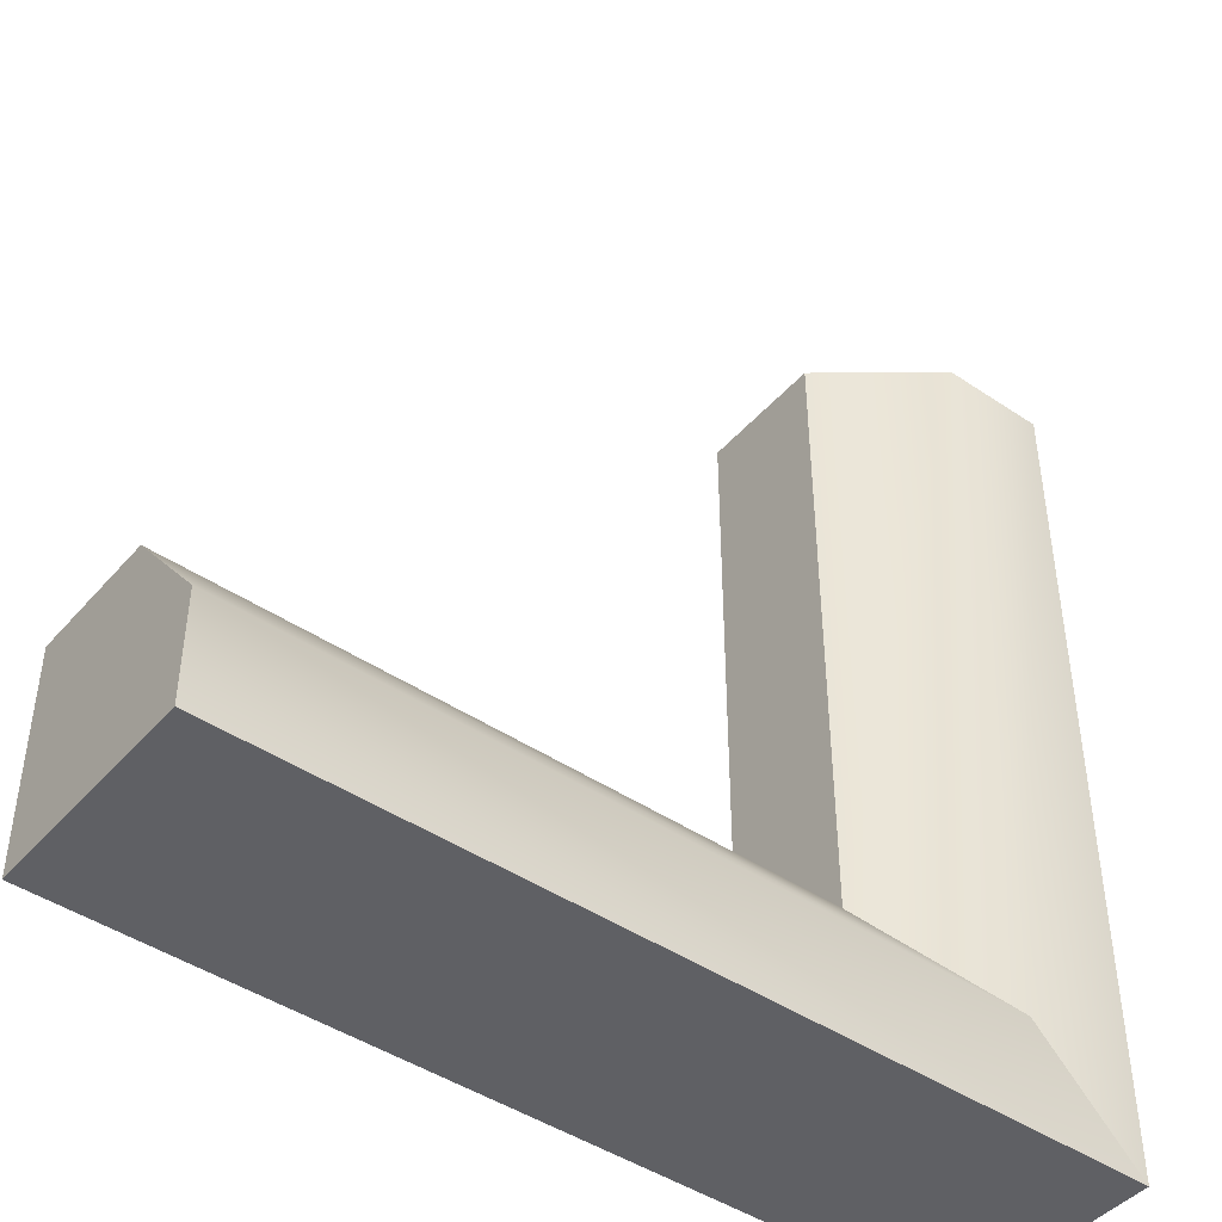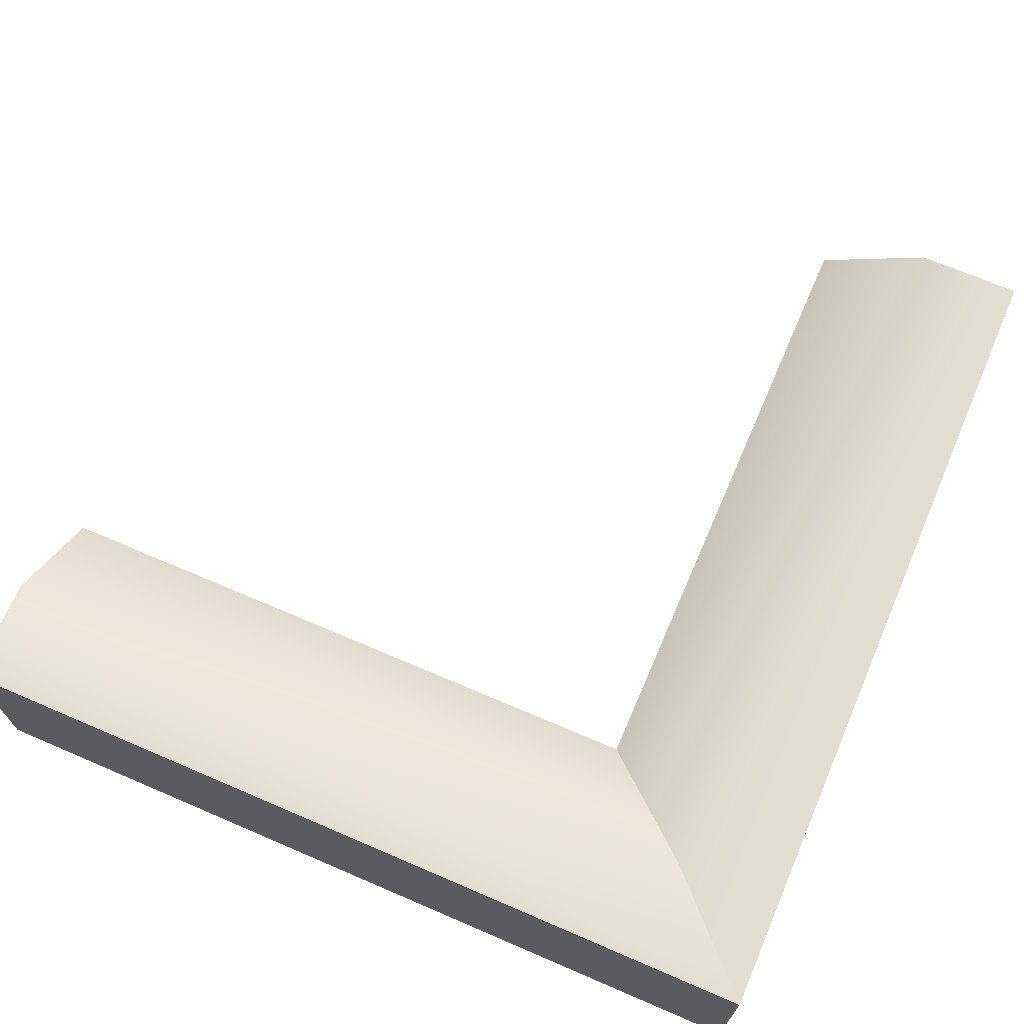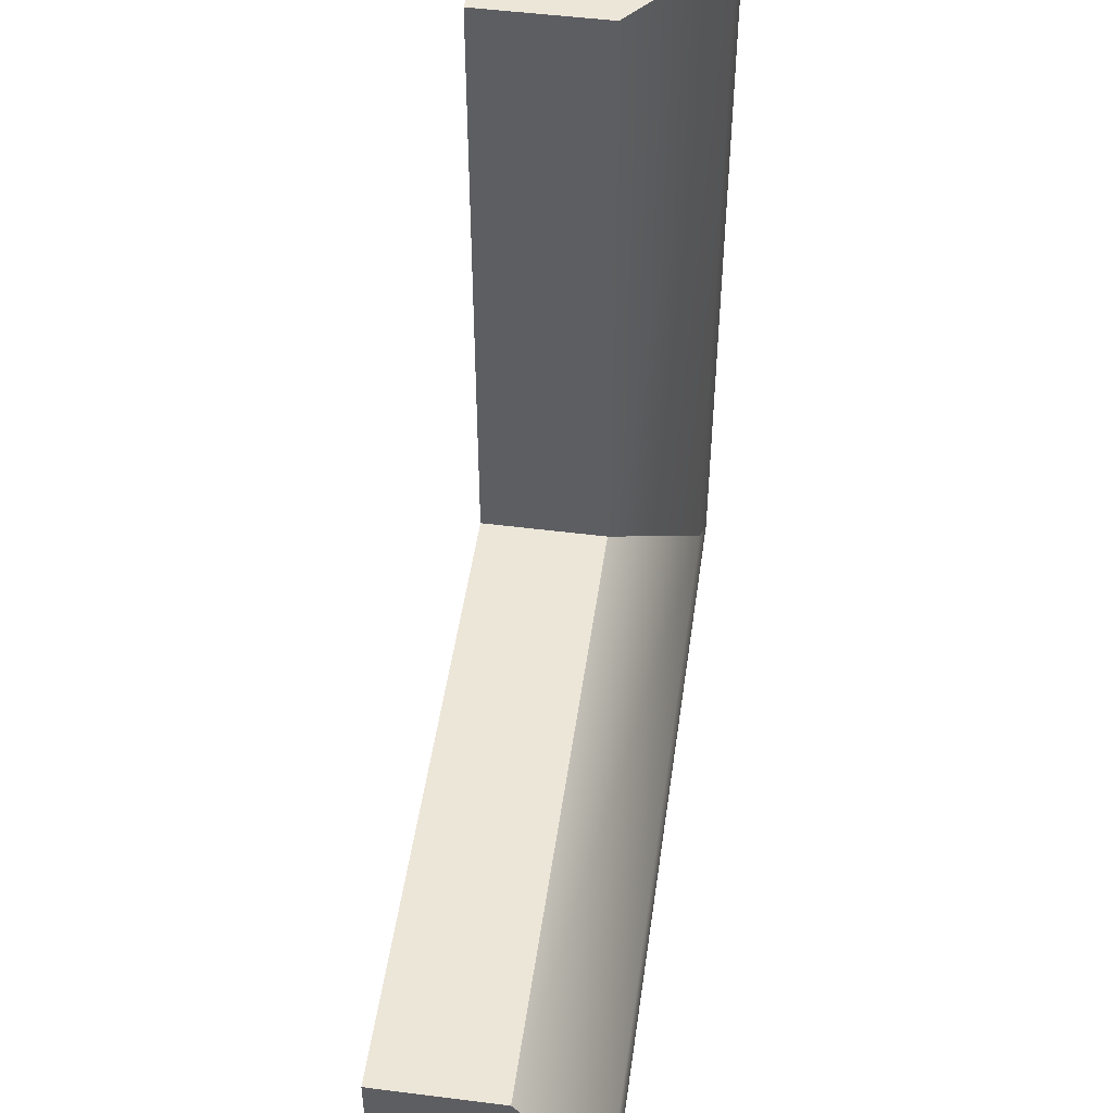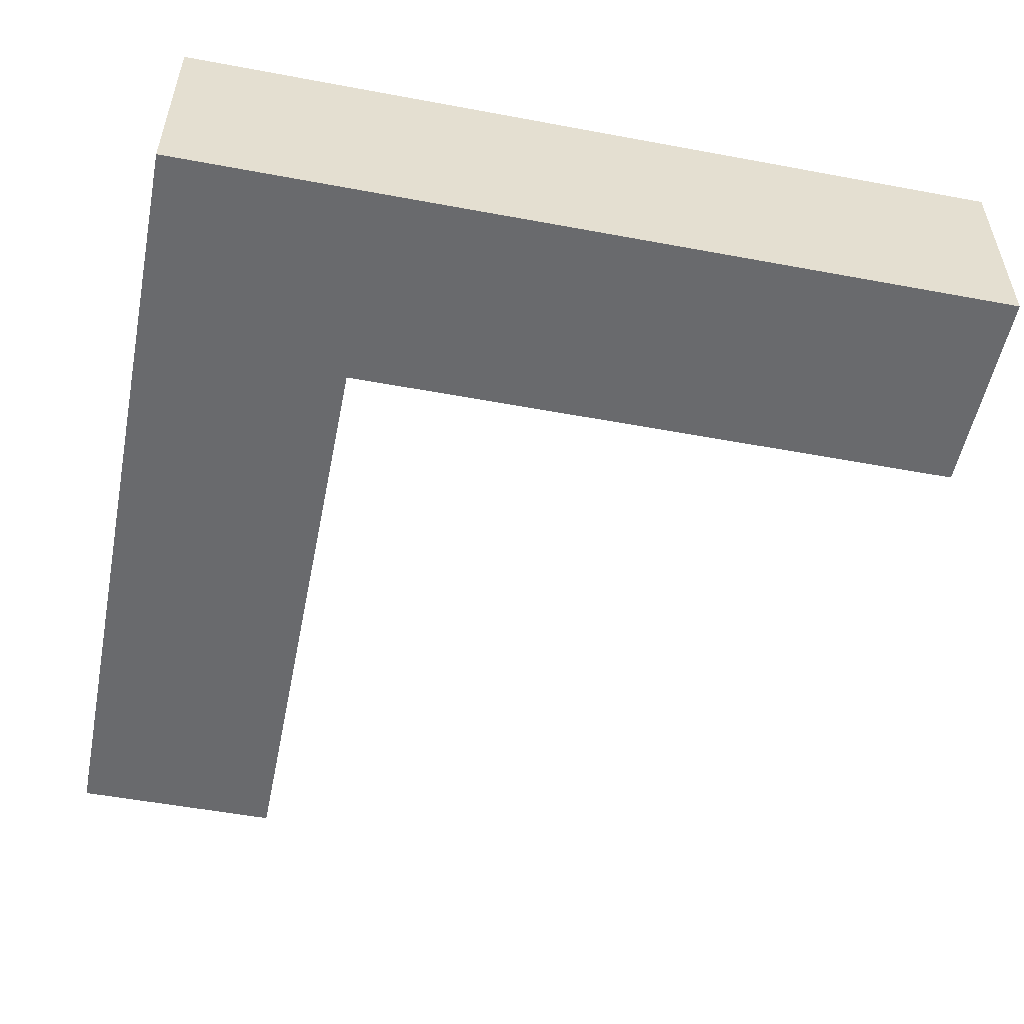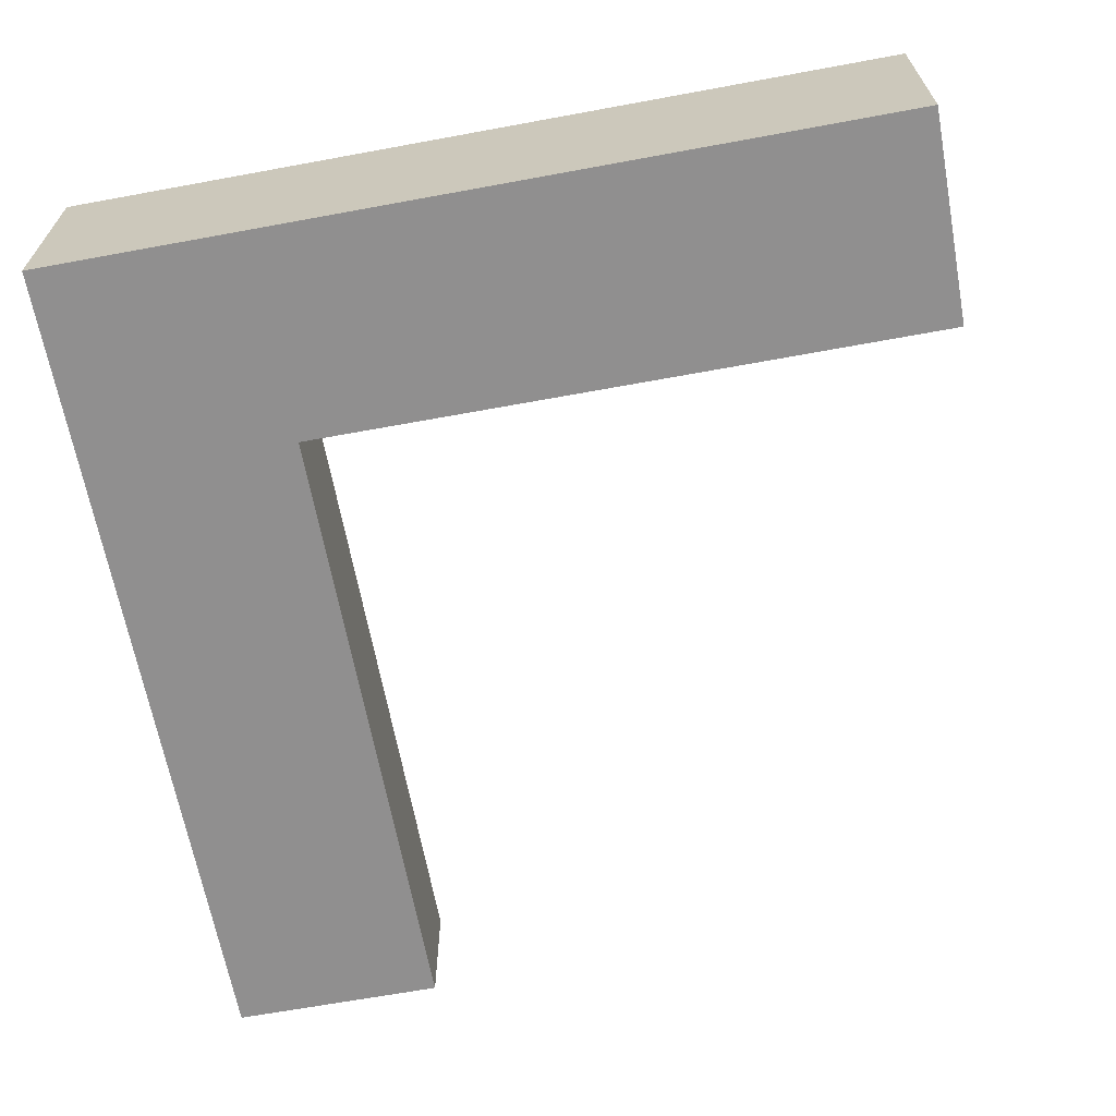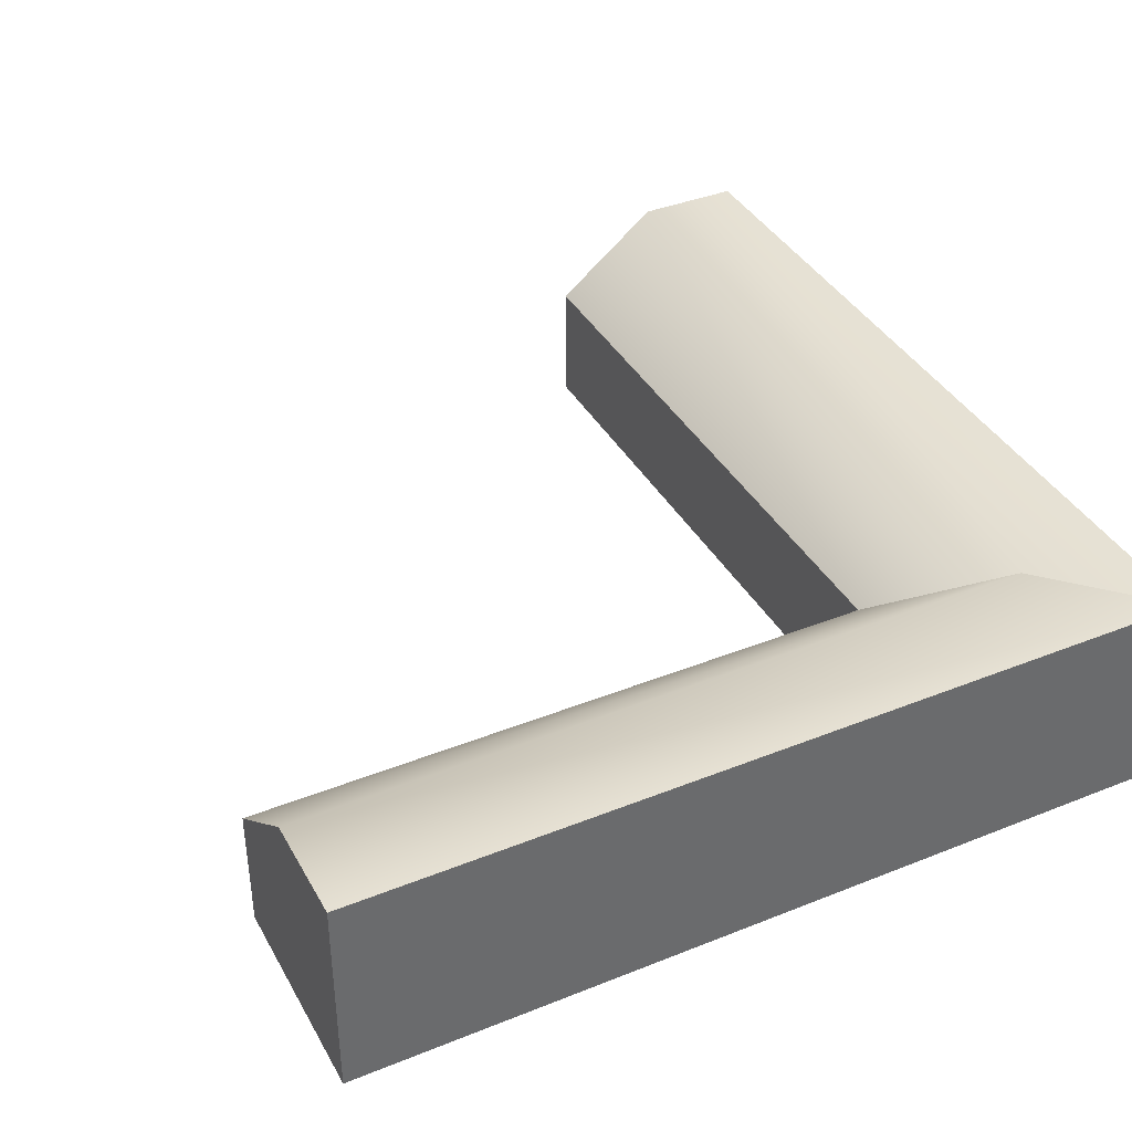
<metadata>
{"format":"obj","ext":"obj","renderer":"f3d","projection":"perspective","resolution":1024,"background":"white","views":[{"elev":-44.7,"azim":141.9,"up":"+Z"},{"elev":68.7,"azim":-156.7,"up":"+Y"},{"elev":49.5,"azim":98.0,"up":"+Z"},{"elev":-53.0,"azim":-101.3,"up":"+Y"},{"elev":-65.4,"azim":-79.5,"up":"+Y"},{"elev":38.9,"azim":153.4,"up":"+Y"}]}
</metadata>
<code>
g default
v -1 0 0
v -0.5 0 0
v 0 0 0
v -1 1 0
v -0.5 1 0
v 0 0.6 0
v -1 1 -4
v -0.4963 1 -3.496
v 0 0.6 -3
v -1 0 -4
v -0.4963 0 -3.496
v 0 0 -3
v 3 1 -4
v 3 1 -3.5
v 3 0.6 -3
v 3 0 -4
v 3 0 -3.5
v 3 0 -3
g OuterCorner
f 1 2 5 4
f 2 3 6 5
f 4 5 8 7
f 5 6 9 8
f 10 11 2 1
f 11 12 3 2
f 3 12 9 6
f 10 1 4 7
f 7 8 14 13
f 8 9 15 14
f 13 14 17 16
f 14 15 18 17
f 16 17 11 10
f 17 18 12 11
f 12 18 15 9
f 16 10 7 13

</code>
